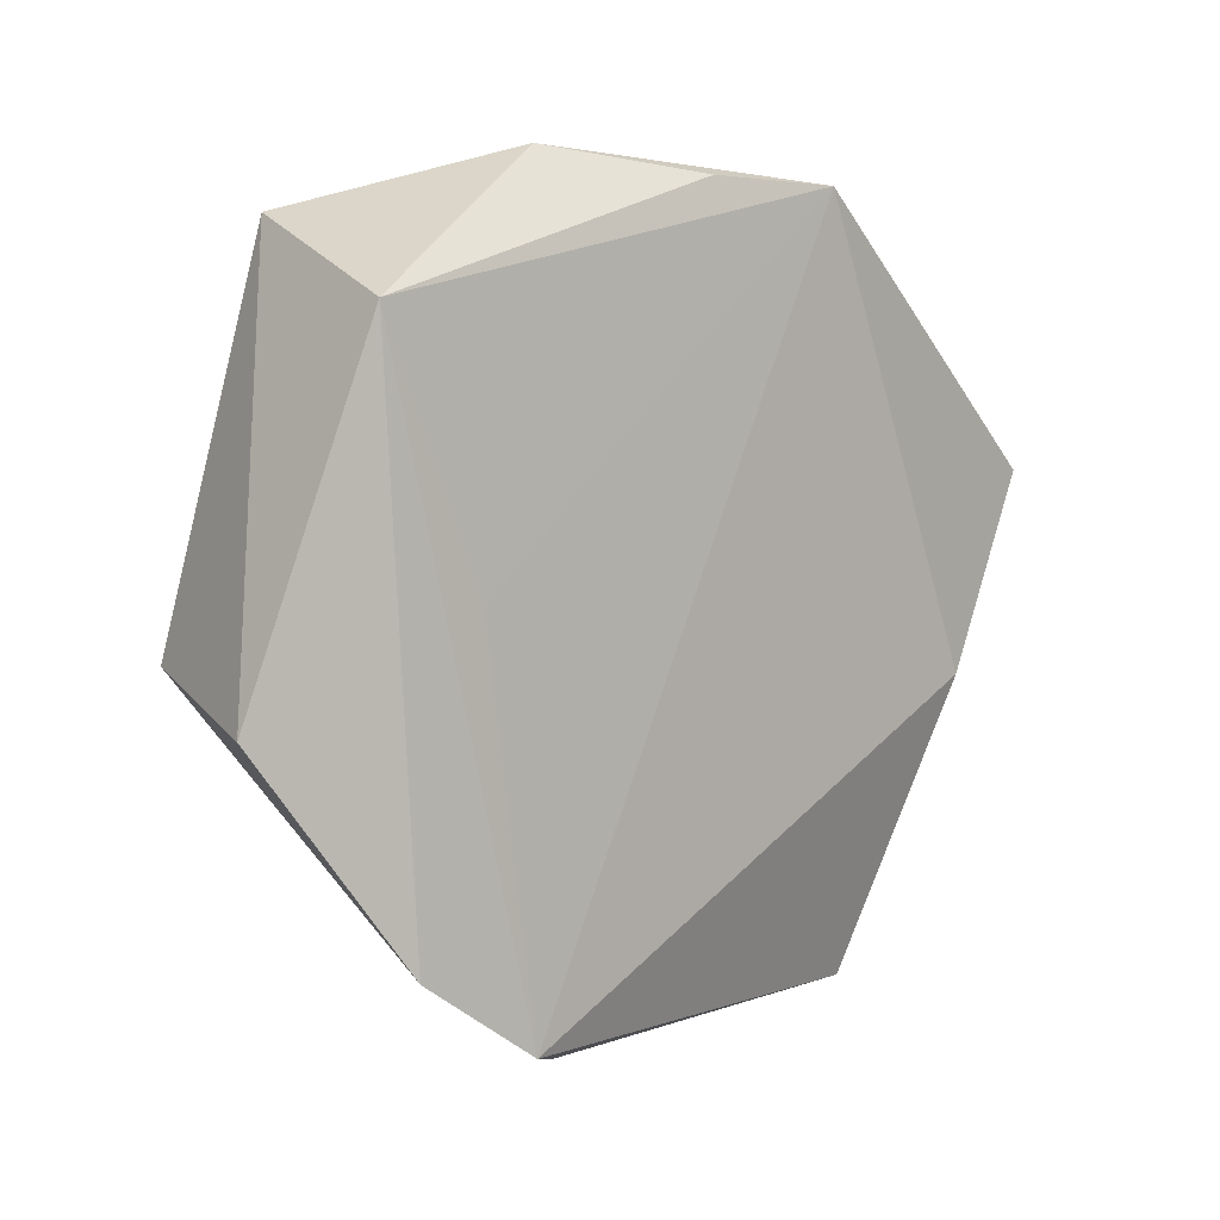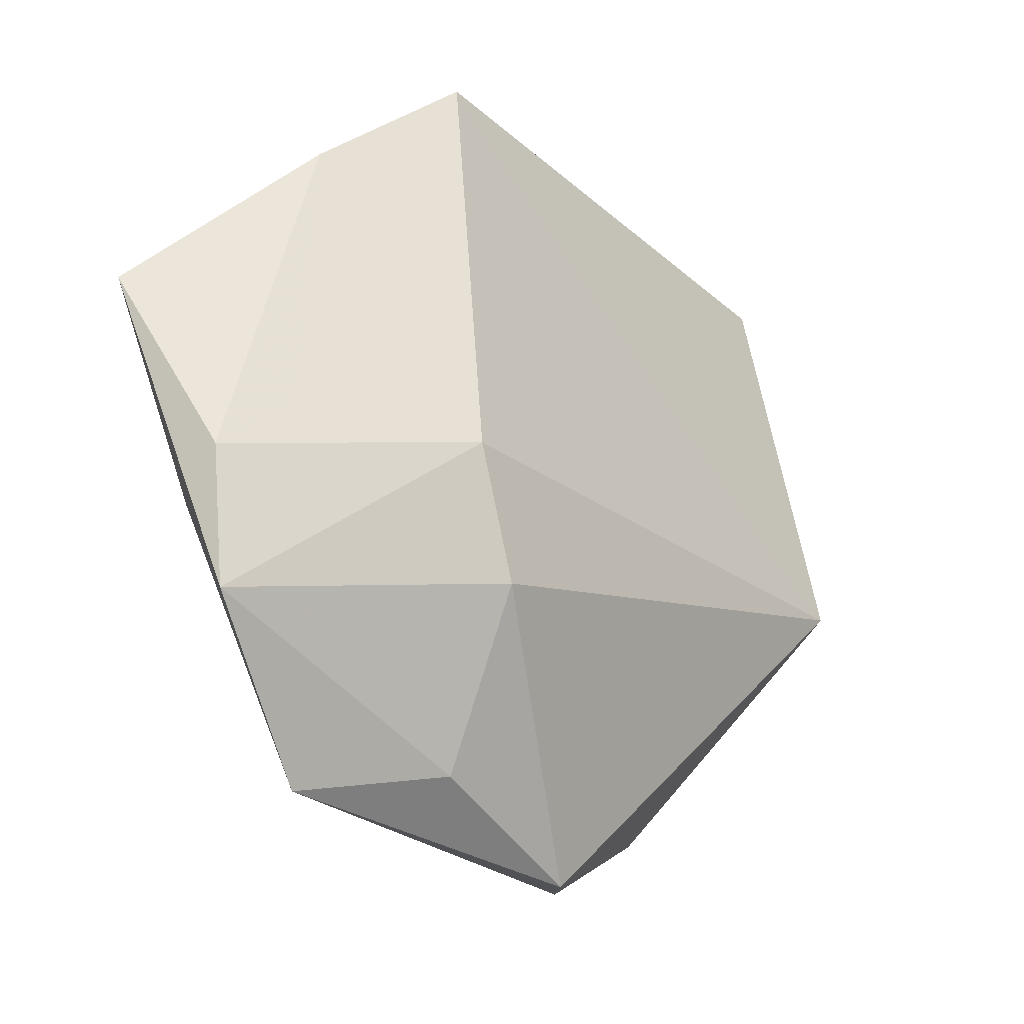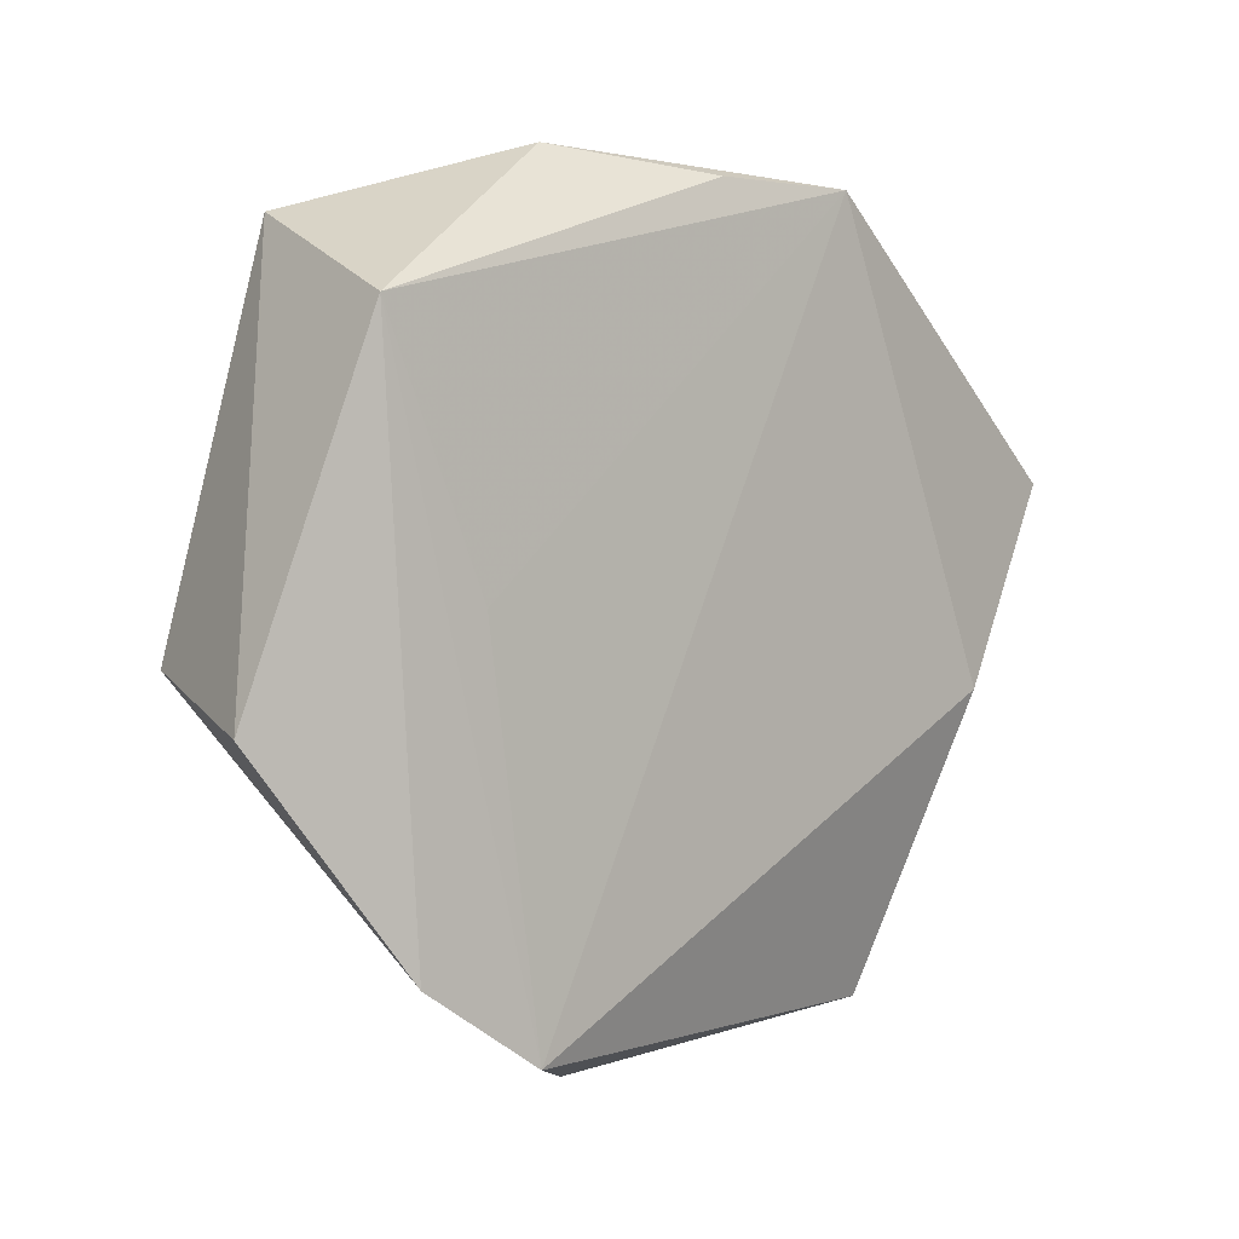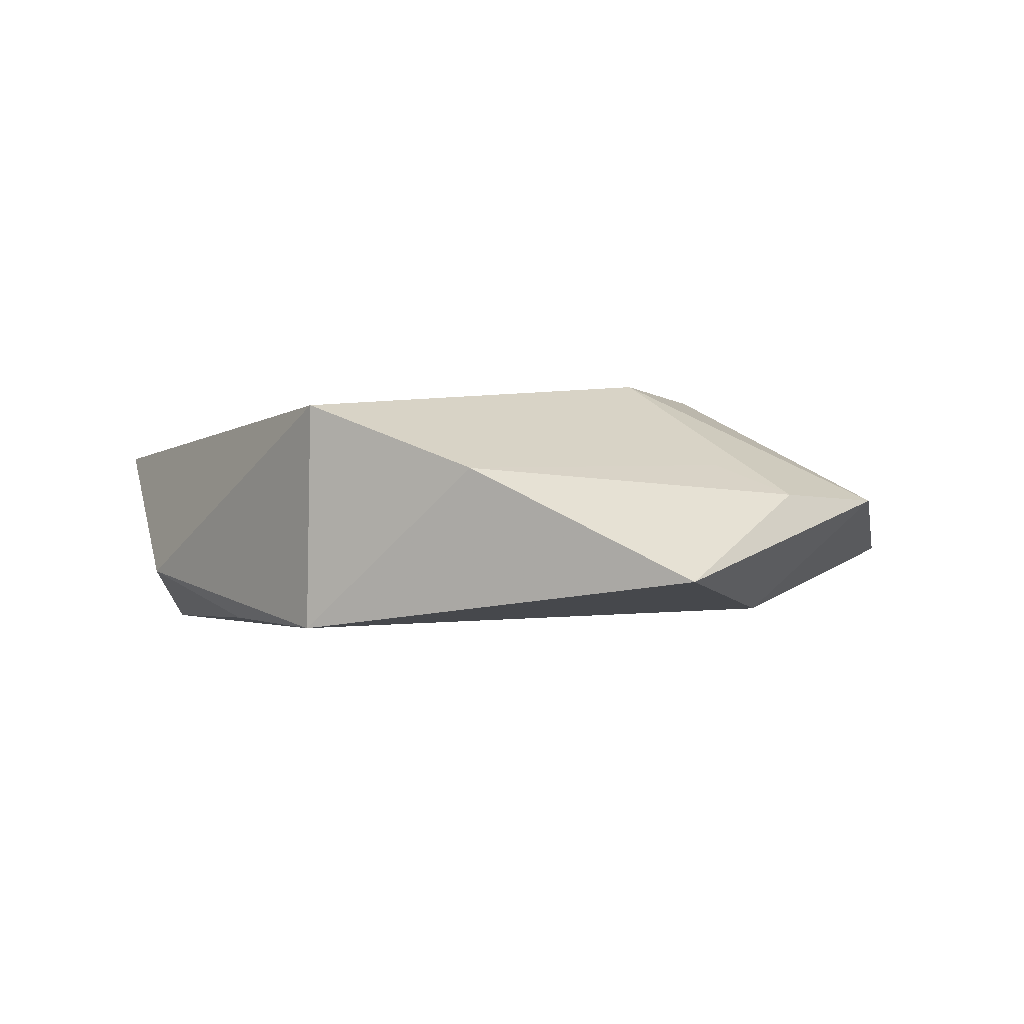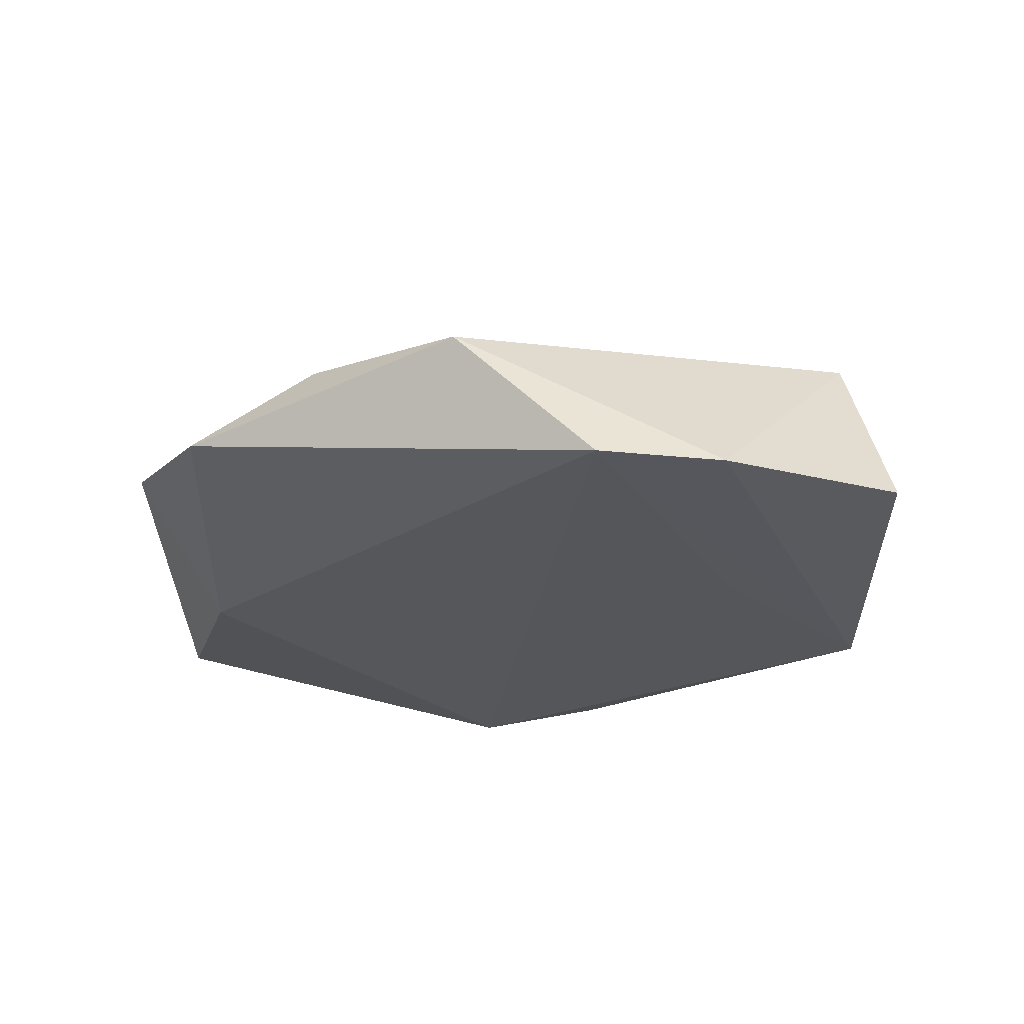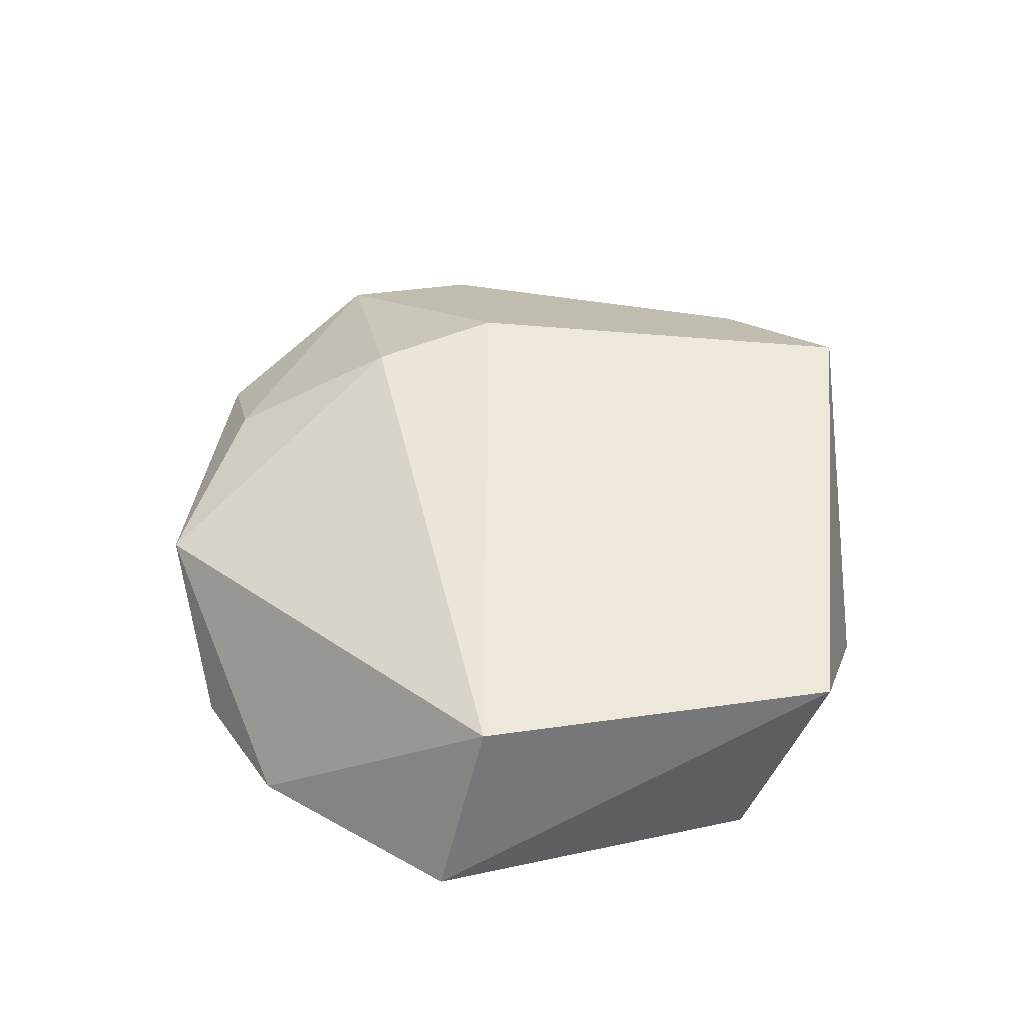
<metadata>
{"format":"obj","ext":"obj","renderer":"f3d","projection":"perspective","resolution":1024,"background":"white","views":[{"elev":1.7,"azim":136.1,"up":"+Y"},{"elev":-22.7,"azim":-47.1,"up":"+Y"},{"elev":0.2,"azim":136.9,"up":"+Y"},{"elev":-2.7,"azim":-127.4,"up":"+Z"},{"elev":-24.9,"azim":16.7,"up":"+Z"},{"elev":47.6,"azim":88.5,"up":"+Z"}]}
</metadata>
<code>
v 0.02437 -0.002103 -0.0109
v -0.03613 -0.003899 0.005254
v 0.04522 -0.01188 -0.006366
v -0.04797 0.01004 -0.007514
v 0.01453 0.03621 -0.005859
v 0.004207 -0.04279 0.002994
v -0.0159 0.03472 -0.01215
v 0.0182 -0.03902 -0.01032
v 0.03183 0.03029 0.008314
v -0.001586 0.03454 -0.01111
v 0.03002 -0.03164 -0.009635
v -0.01528 -0.01841 0.01439
v 0.03946 -0.00703 0.012
v -0.02709 -0.03813 -0.002879
v -0.04088 -0.02263 0.00181
v -0.03592 -0.009561 -0.0101
v -0.04245 -0.008728 0.001951
v -0.01965 0.03676 0.01053
v -0.02028 -0.005401 0.01512
v -0.03258 0.02608 0.003887
v 0.03506 0.02192 -0.01097
v -0.01417 -0.03558 0.005304
f 18 7 20
f 20 7 4
f 18 20 19
f 8 7 1
f 1 21 8
f 7 21 1
f 9 21 5
f 5 7 18
f 18 9 5
f 6 14 8
f 8 14 16
f 16 7 8
f 4 7 16
f 13 19 12
f 12 6 13
f 13 9 18
f 18 19 13
f 12 19 15
f 4 16 15
f 15 16 14
f 10 21 7
f 7 5 10
f 10 5 21
f 22 6 12
f 14 6 22
f 12 15 22
f 22 15 14
f 3 21 9
f 9 13 3
f 11 6 8
f 11 13 6
f 11 3 13
f 8 21 11
f 21 3 11
f 17 20 4
f 4 15 17
f 17 15 19
f 2 19 20
f 20 17 2
f 2 17 19

</code>
